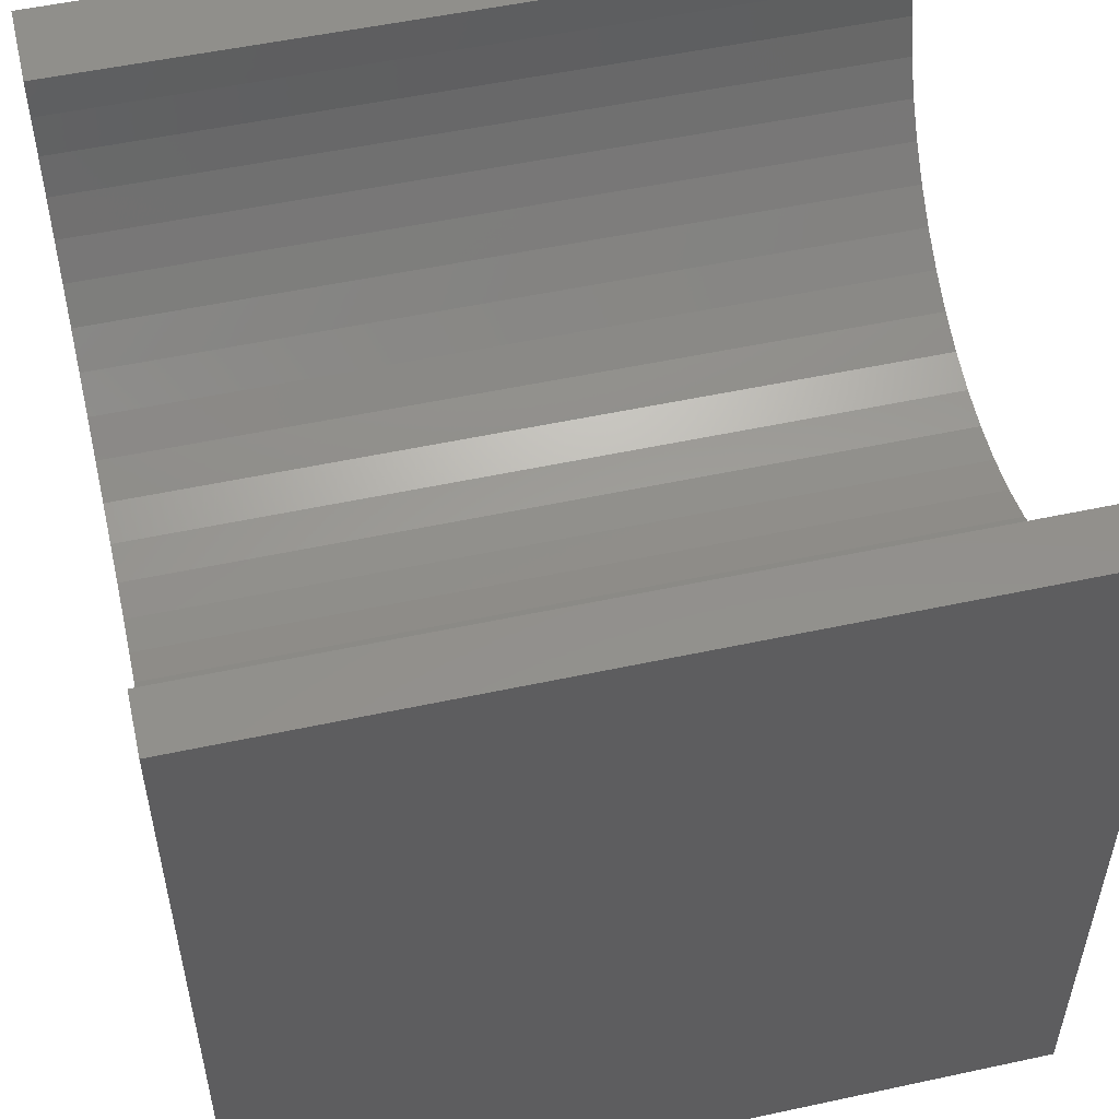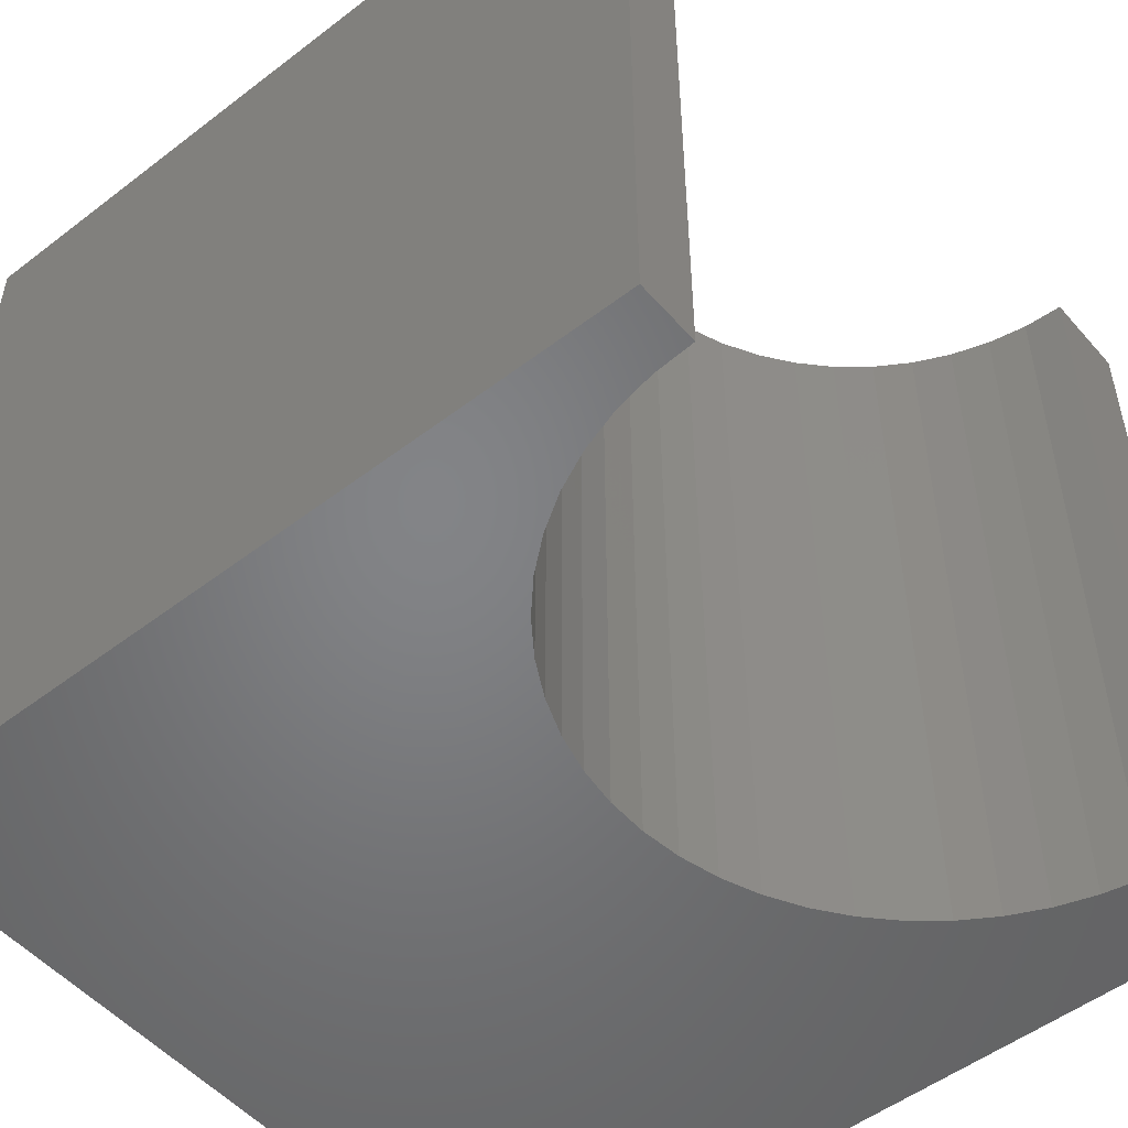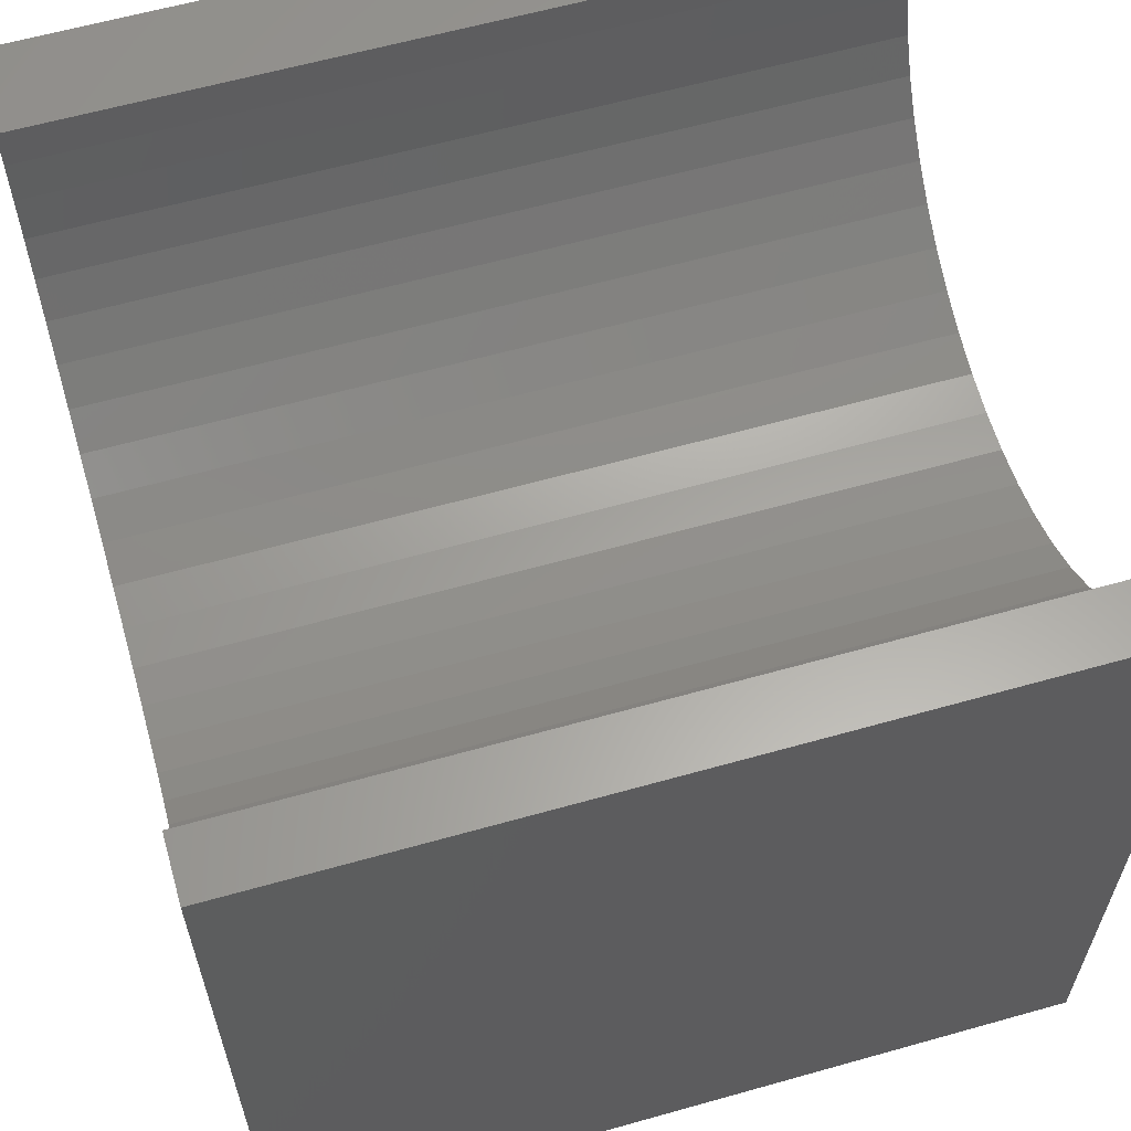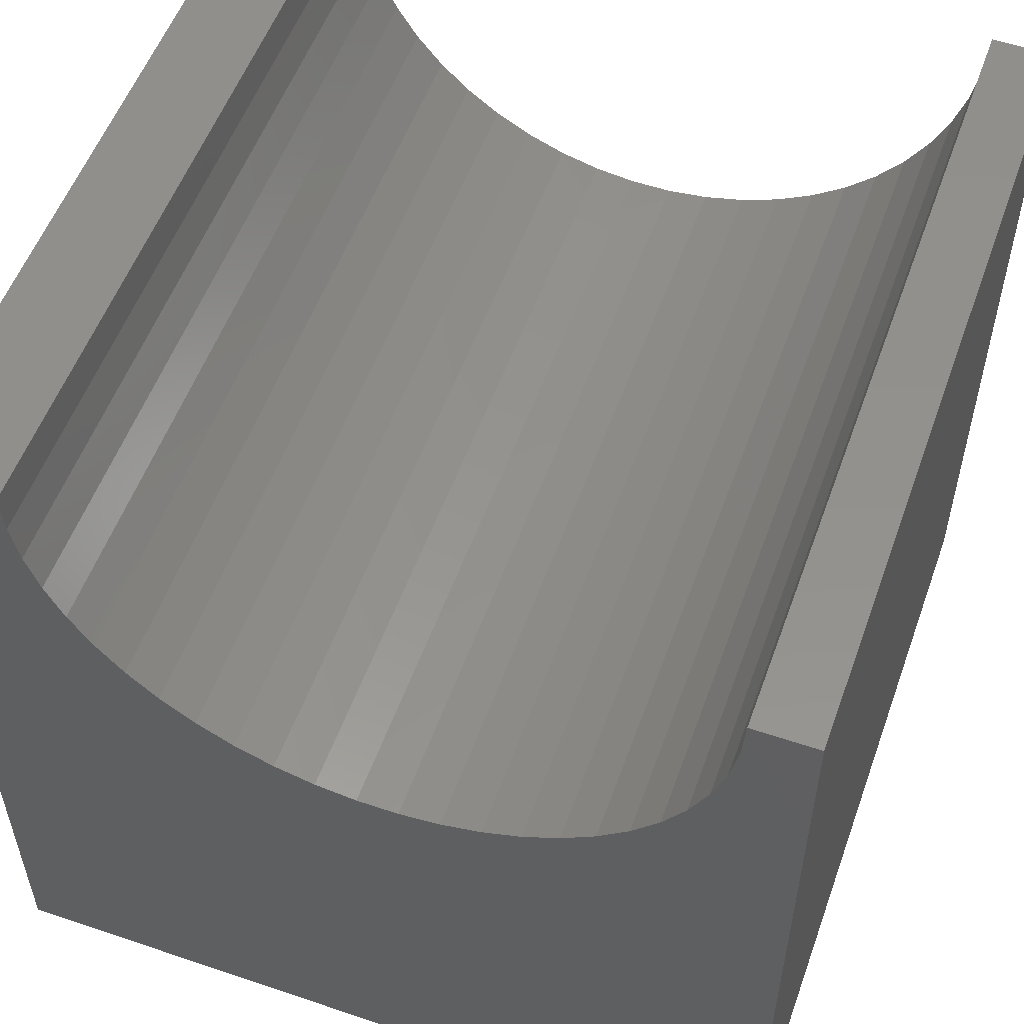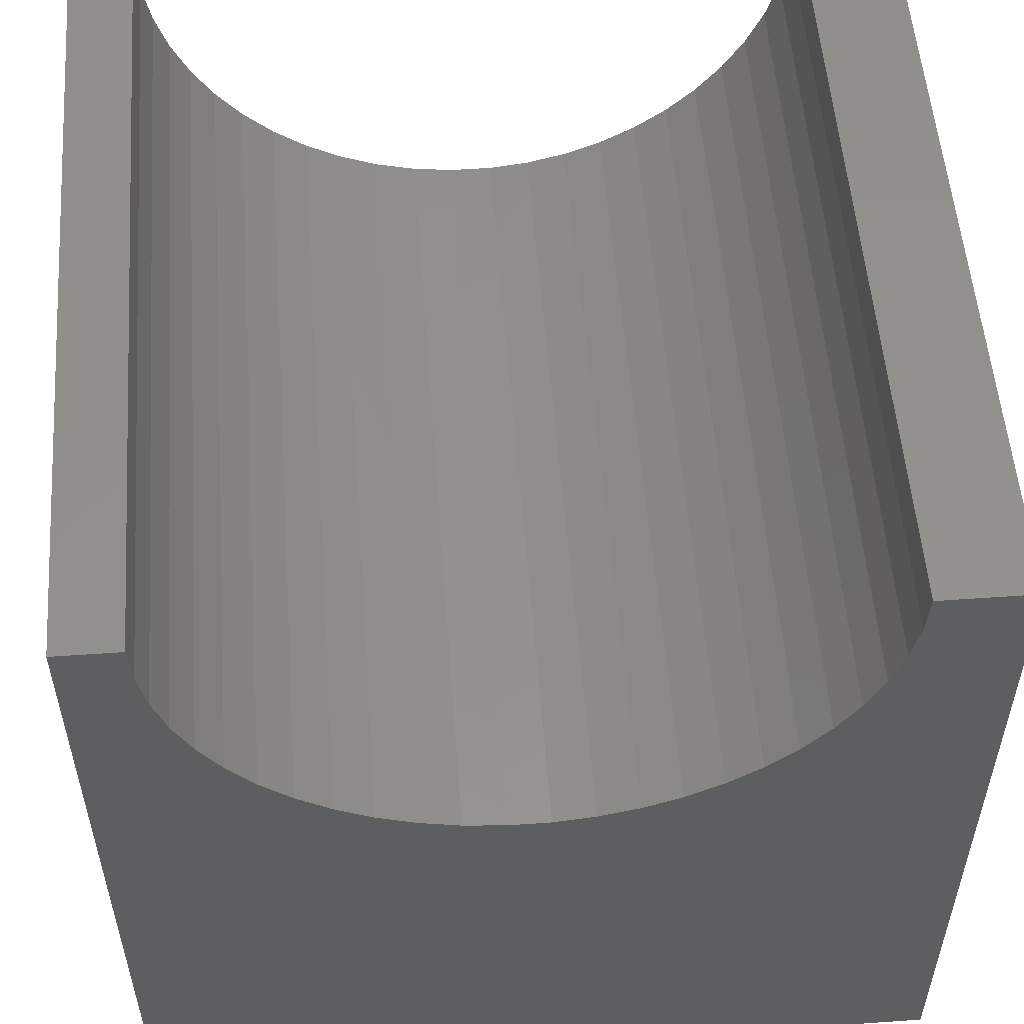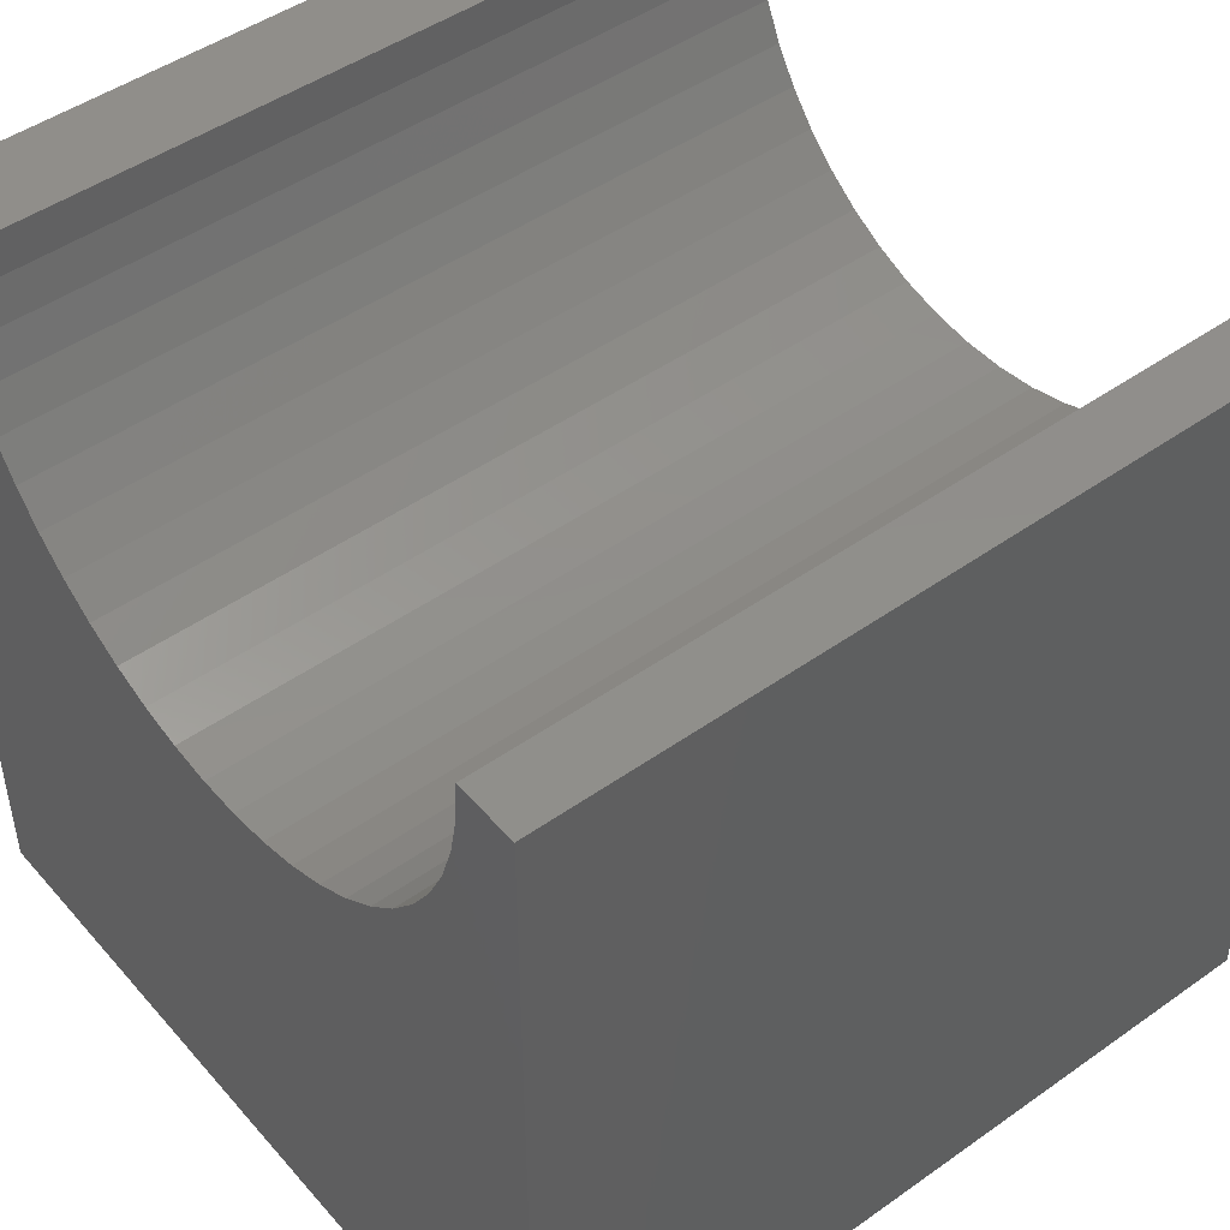
<metadata>
{"format":"stl","ext":"stl","renderer":"f3d","projection":"perspective","resolution":1024,"background":"white","views":[{"elev":53.0,"azim":-103.0,"up":"+Z"},{"elev":-51.6,"azim":-50.3,"up":"+Y"},{"elev":61.5,"azim":-106.0,"up":"+Z"},{"elev":54.6,"azim":-160.3,"up":"+Z"},{"elev":54.3,"azim":-4.3,"up":"+Z"},{"elev":47.4,"azim":-128.6,"up":"+Z"}]}
</metadata>
<code>
# stl→obj: 60 verts, 116 faces
v 0.7764 10 10
v 0 10 10
v 0.7764 0 10
v 0 0 10
v 0 10 0
v 0 0 0
v 8.868 0 10
v 10 0 10
v 8.868 10 10
v 10 10 10
v 10 10 0
v 10 0 0
v 8.836 10 9.493
v 8.095 10 7.622
v 8.367 10 8.051
v 8.584 10 8.511
v 8.741 10 8.994
v 4.064 10 6.026
v 4.568 10 5.962
v 5.58 10 6.026
v 6.072 10 6.152
v 6.545 10 6.339
v 6.99 10 6.584
v 5.076 10 5.962
v 7.401 10 6.883
v 7.771 10 7.231
v 0.8083 10 9.493
v 0.9035 10 8.994
v 1.06 10 8.511
v 1.277 10 8.051
v 1.549 10 7.622
v 1.873 10 7.231
v 2.243 10 6.883
v 2.654 10 6.584
v 3.099 10 6.339
v 3.572 10 6.152
v 0.8083 0 9.493
v 8.836 0 9.493
v 8.741 0 8.994
v 8.584 0 8.511
v 8.367 0 8.051
v 8.095 0 7.622
v 7.771 0 7.231
v 7.401 0 6.883
v 6.99 0 6.584
v 6.545 0 6.339
v 6.072 0 6.152
v 4.568 0 5.962
v 5.076 0 5.962
v 5.58 0 6.026
v 4.064 0 6.026
v 3.572 0 6.152
v 3.099 0 6.339
v 2.654 0 6.584
v 2.243 0 6.883
v 1.873 0 7.231
v 1.06 0 8.511
v 0.9035 0 8.994
v 1.549 0 7.622
v 1.277 0 8.051
f 1 2 3
f 3 2 4
f 2 5 4
f 4 5 6
f 7 8 9
f 9 8 10
f 11 10 12
f 12 10 8
f 5 11 6
f 6 11 12
f 13 9 10
f 14 15 11
f 11 15 16
f 11 16 10
f 10 16 17
f 10 17 13
f 18 19 5
f 20 21 11
f 11 21 22
f 11 22 23
f 5 19 11
f 11 19 24
f 11 24 20
f 23 25 11
f 11 25 26
f 11 26 14
f 1 27 2
f 2 27 28
f 2 28 5
f 28 29 5
f 5 29 30
f 5 30 31
f 31 32 5
f 5 32 33
f 5 33 34
f 34 35 5
f 5 35 36
f 5 36 18
f 37 3 4
f 7 38 8
f 8 38 39
f 8 39 12
f 12 39 40
f 12 40 41
f 41 42 12
f 12 42 43
f 12 43 44
f 44 45 12
f 12 45 46
f 12 46 47
f 48 6 49
f 49 6 12
f 49 12 50
f 50 12 47
f 48 51 6
f 6 51 52
f 6 52 53
f 53 54 6
f 6 54 55
f 6 55 56
f 6 57 4
f 4 57 58
f 4 58 37
f 56 59 6
f 6 59 60
f 6 60 57
f 7 9 13
f 7 13 38
f 38 13 17
f 38 17 39
f 39 17 16
f 39 16 40
f 40 16 15
f 40 15 41
f 41 15 14
f 41 14 42
f 42 14 26
f 42 26 43
f 43 26 25
f 43 25 44
f 44 25 23
f 44 23 45
f 45 23 22
f 45 22 46
f 46 22 21
f 46 21 47
f 47 21 20
f 47 20 50
f 50 20 24
f 50 24 49
f 49 24 19
f 49 19 48
f 48 19 18
f 48 18 51
f 51 18 36
f 51 36 52
f 52 36 35
f 52 35 53
f 53 35 34
f 53 34 54
f 54 34 33
f 54 33 55
f 55 33 32
f 55 32 56
f 56 32 31
f 56 31 59
f 59 31 30
f 59 30 60
f 60 30 29
f 60 29 57
f 57 29 28
f 57 28 58
f 58 28 27
f 58 27 37
f 37 27 1
f 37 1 3

</code>
